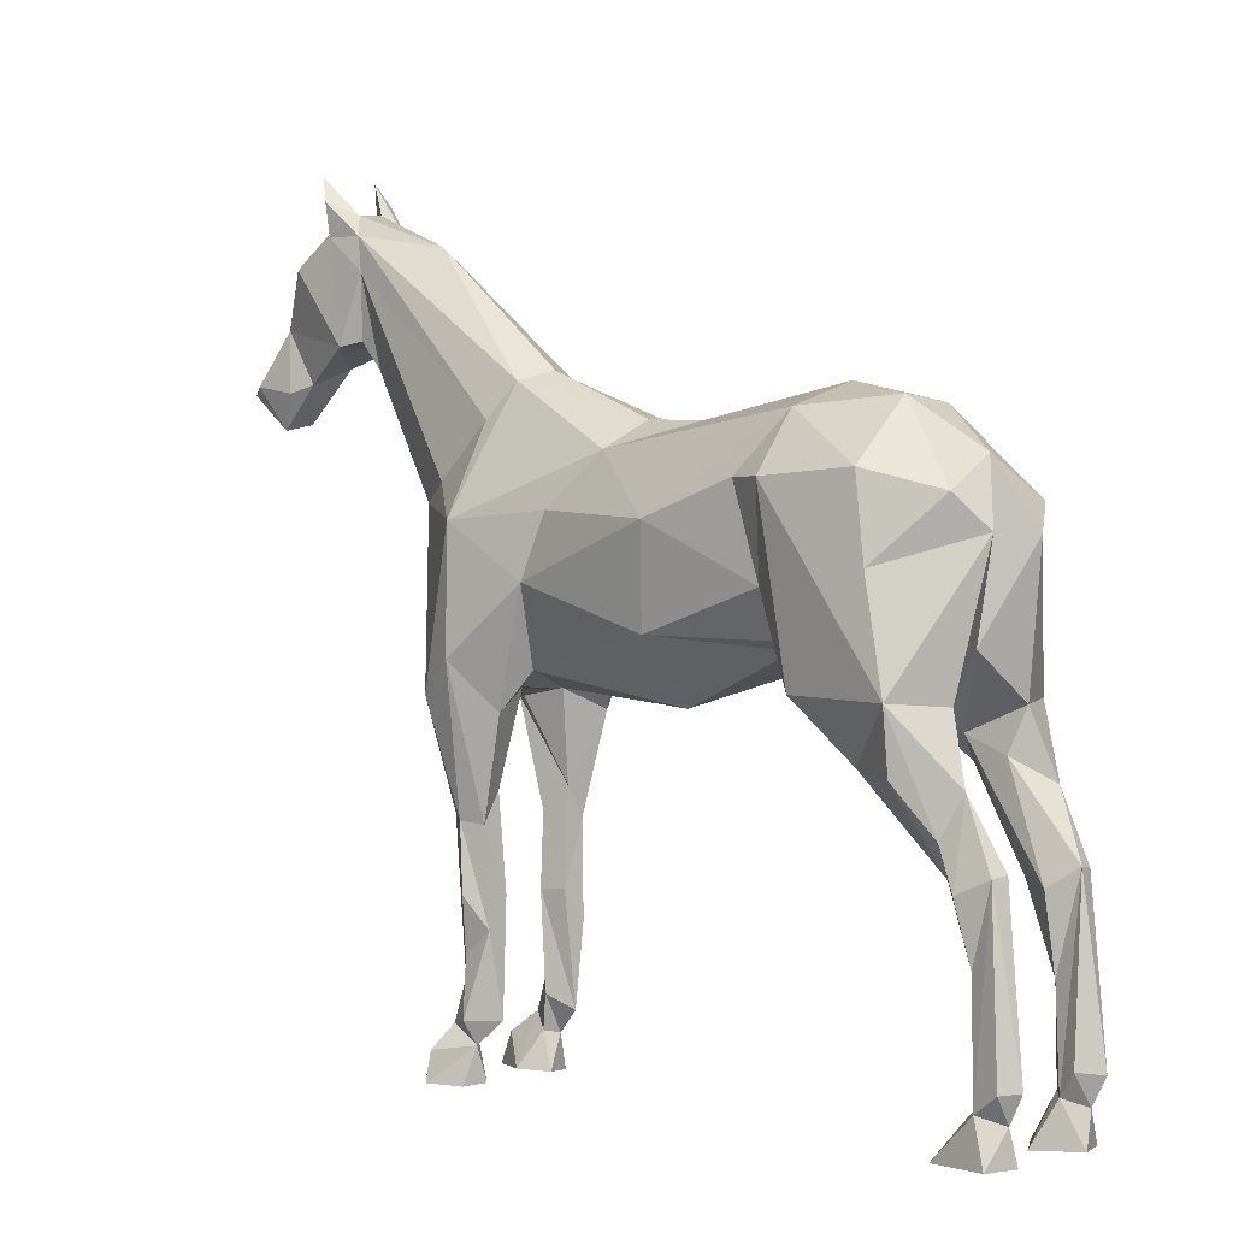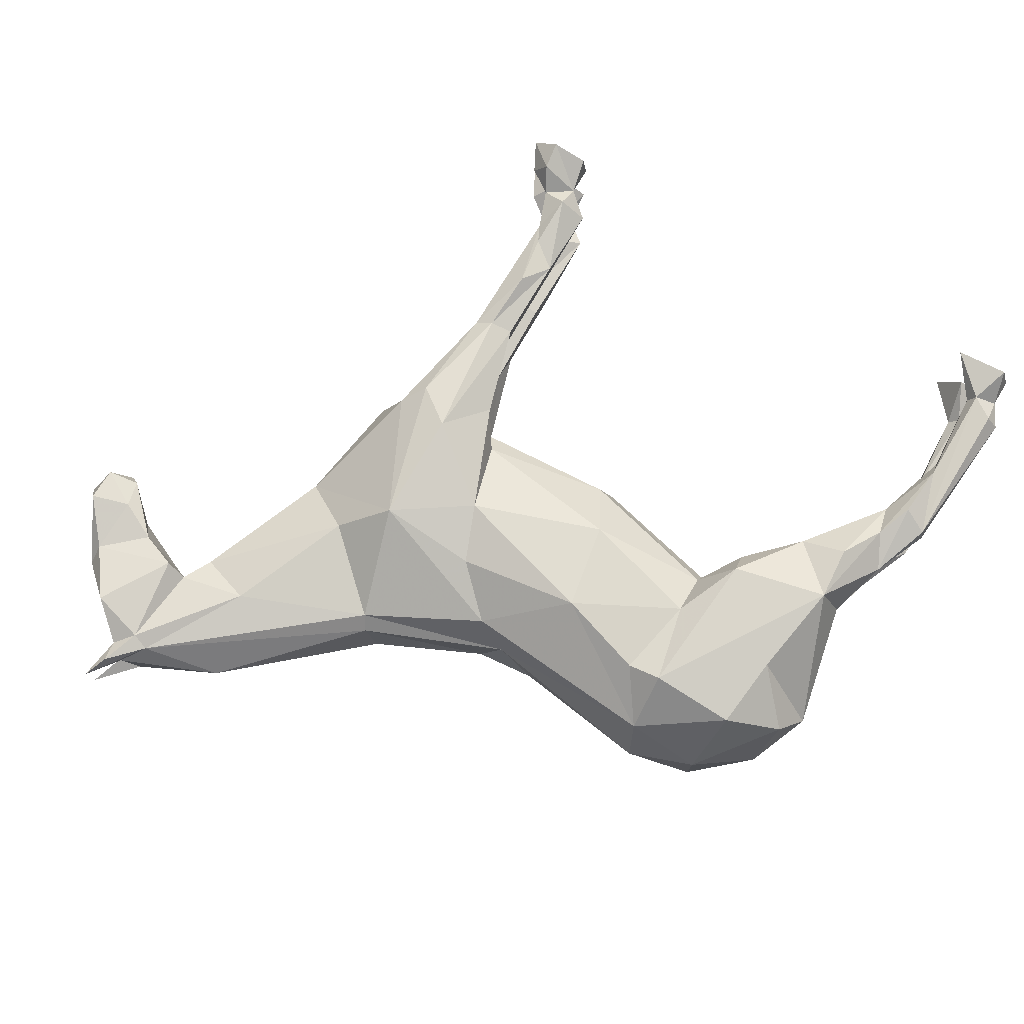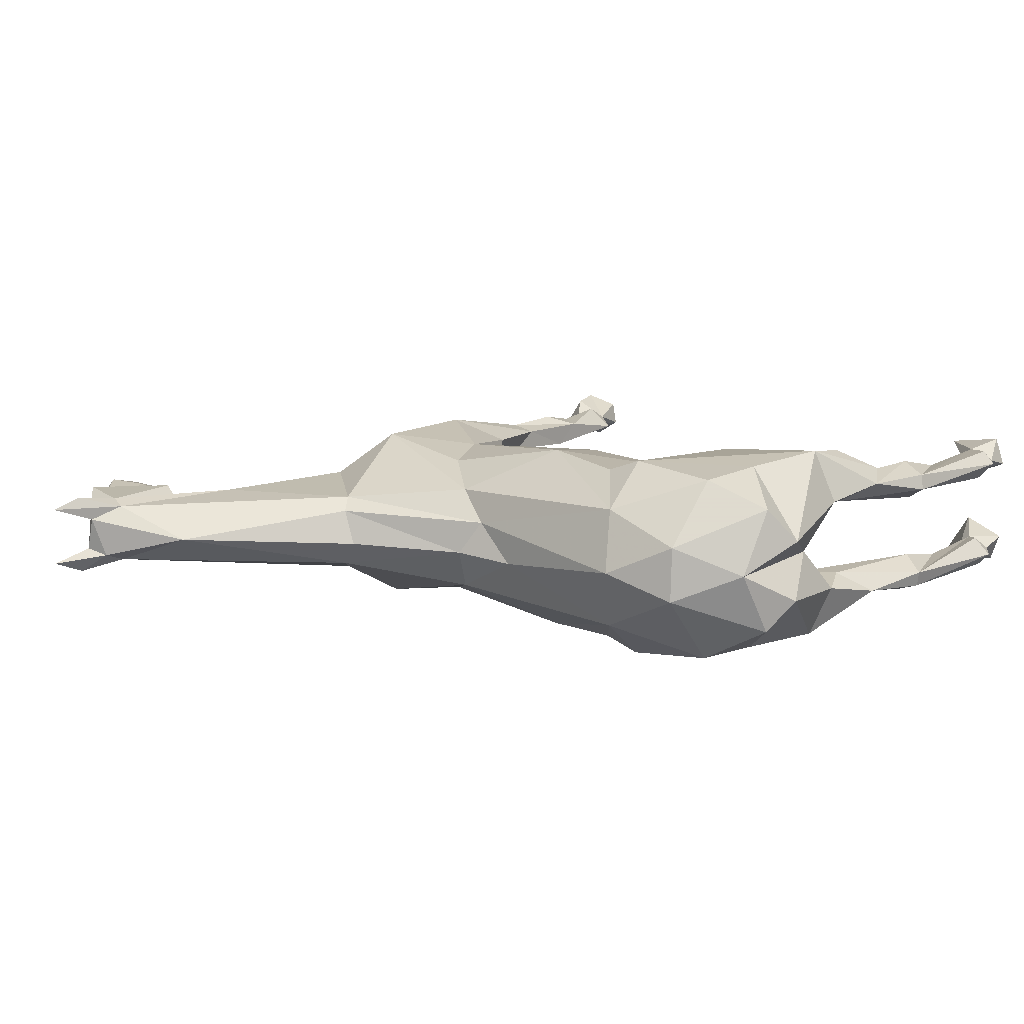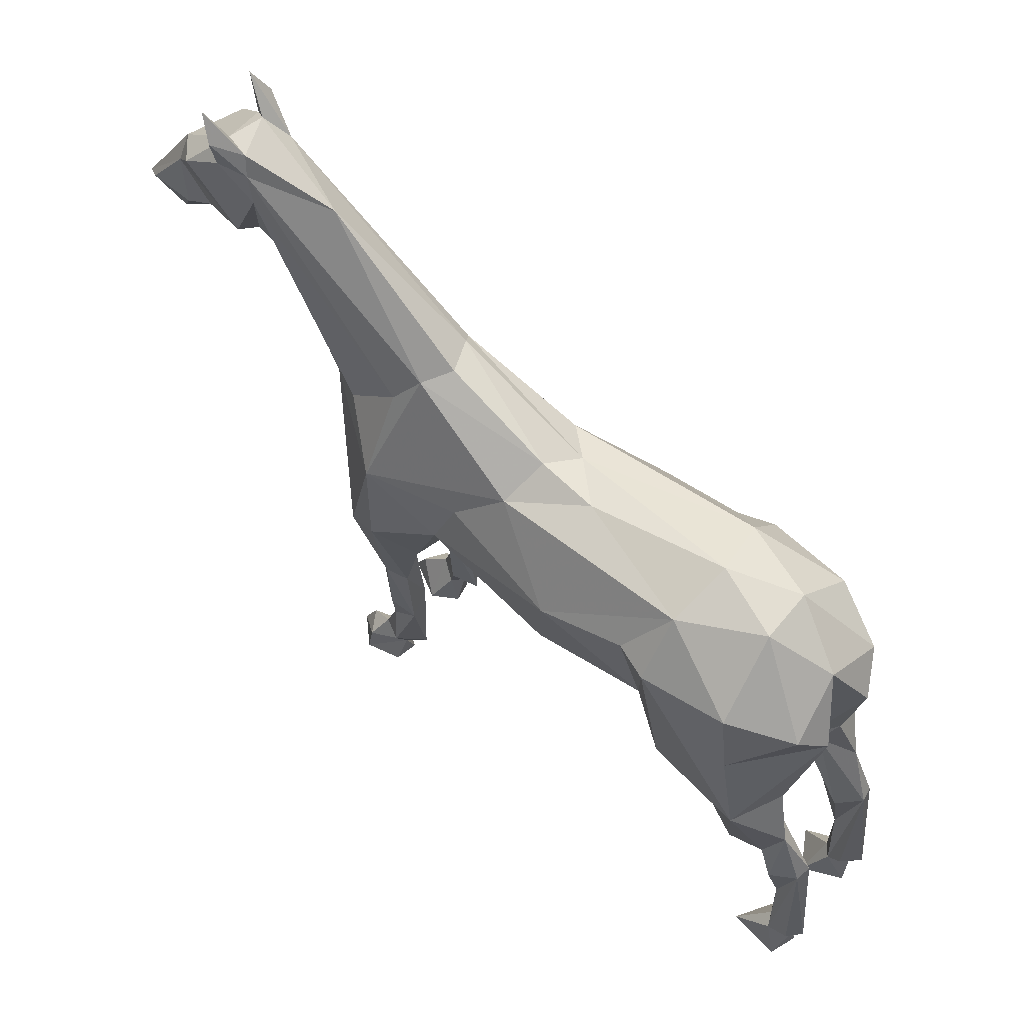
<metadata>
{"format":"obj","ext":"obj","renderer":"f3d","projection":"perspective","resolution":1024,"background":"white","views":[{"elev":0.1,"azim":-137.1,"up":"+Y"},{"elev":78.4,"azim":-151.7,"up":"+Z"},{"elev":12.3,"azim":-144.2,"up":"+Z"},{"elev":61.1,"azim":-140.5,"up":"+Y"}]}
</metadata>
<code>
v 0.2102 0.03443 0.1139
v 0.4491 -0.01315 0.1003
v 0.3462 0.223 0.01152
v 0.397 -0.654 -0.0855
v -0.67 -0.8702 -0.06955
v -0.6214 -0.9024 -0.09834
v -0.6338 -0.9097 -0.1249
v -0.7026 -0.8749 -0.1044
v 0.3692 -0.9219 -0.0985
v 0.763 0.4283 -0.0693
v 0.7621 0.4902 -0.08039
v -0.6396 -0.9107 -0.0777
v -0.6777 -0.878 -0.13
v -0.5585 -0.9854 -0.1252
v -0.6029 -0.987 -0.05132
v -0.6813 -0.9838 -0.08513
v -0.6623 -0.9843 -0.1407
v -0.6777 -0.9236 -0.1019
v -0.626 -0.7143 -0.1182
v -0.6257 -0.7433 -0.08777
v -0.5727 -0.601 -0.08968
v -0.6686 -0.5795 -0.09156
v -0.6624 -0.5839 -0.1219
v -0.6114 -0.609 -0.1418
v -0.6149 -0.4665 -0.1162
v -0.623 -0.6126 -0.06397
v -0.5812 -0.538 -0.1344
v -0.4431 -0.4388 -0.1425
v -0.4705 -0.395 -0.08203
v -0.5497 -0.4257 -0.07774
v -0.5288 -0.4514 -0.1802
v -0.5766 -0.3511 -0.09252
v -0.6225 -0.1063 -0.0609
v -0.5319 -0.3442 -0.1958
v -0.3412 -0.3362 -0.173
v -0.3751 -0.3074 -0.03886
v 0.7596 0.4712 -0.03444
v 0.4999 -0.9868 -0.08826
v 0.9016 0.1686 -0.03953
v 1.005 0.1705 -0.03122
v 0.2893 -0.3799 -0.1265
v 0.2481 -0.311 -0.092
v 0.3059 -0.3388 -0.05769
v -0.5893 -0.04931 -0.1165
v -0.5511 -0.2707 -0.001708
v 0.4614 -0.3332 -0.1156
v 0.5077 -0.2709 -0.07364
v 0.5112 -0.2843 0.02914
v 0.3796 -0.9876 -0.1211
v -0.279 -0.1812 -0.16
v -0.286 -0.2609 -0.111
v 0.3697 -0.9856 -0.07535
v 0.3155 -0.3425 0.0466
v 0.3586 -0.2929 -0.179
v -0.4579 0.09731 -0.04563
v 0.791 0.5376 -0.05955
v 0.7138 0.4644 -0.04449
v 0.9365 0.1049 -0.01921
v 0.98 0.184 -0.04445
v 0.839 0.3776 -0.07577
v 0.6922 0.3643 -0.06117
v 0.7019 0.4276 -0.05825
v 0.8568 0.1821 -0.02527
v -0.4931 -0.157 -0.1881
v -0.4718 -0.01353 -0.181
v -0.5698 0.01053 0.004737
v -0.3058 -0.02268 -0.1993
v -0.3074 0.08225 -0.1185
v -0.24 -0.02029 -0.1746
v -0.04775 -0.2519 -0.1593
v -0.2776 -0.2758 -0.07861
v -0.02855 -0.3674 -0.03153
v -0.07077 -0.07806 -0.1878
v -0.0561 0.07686 -0.03015
v -0.3268 0.1258 -0.000739
v 0.06241 0.08522 -0.02126
v 0.2738 0.1747 -0.01438
v 0.5503 0.3994 -0.00074
v 0.714 0.2485 -0.03784
v 0.7456 0.2391 -0.06247
v 0.9133 0.1161 0.02178
v 0.911 0.2802 -0.03241
v 0.916 0.3168 -0.00074
v 0.6798 0.1932 0.02413
v 0.5616 -0.06612 0.01413
v 0.5327 -0.03459 -0.05191
v 0.3587 -0.07019 -0.1764
v 0.2135 -0.1713 -0.1555
v 0.4316 -0.3513 -0.1553
v 0.3794 -0.5552 -0.1274
v 0.4132 -0.5457 -0.1039
v 0.3977 -0.8131 -0.09587
v 0.3807 -0.6784 -0.06215
v 0.3318 -0.6764 -0.06887
v 0.3708 -0.8537 -0.06329
v 0.3223 -0.8789 -0.08537
v 0.3882 -0.9176 -0.07627
v 0.4492 -0.9872 -0.1383
v 0.4446 -0.9332 -0.1304
v 0.4223 -0.8893 -0.09773
v 0.3754 -0.8795 -0.1242
v 0.3283 -0.7315 -0.1108
v 0.3842 -0.5493 -0.07202
v 0.3362 -0.506 -0.08187
v 0.4387 -0.3586 -0.0709
v 0.3912 -0.346 -0.02757
v 0.3353 -0.5609 -0.1153
v 0.4721 -0.9279 -0.08421
v 0.4188 -0.9817 -0.04327
v 0.3814 -0.776 -0.1121
v 0.3683 -0.6755 -0.1324
v 0.1737 -0.05764 -0.141
v 0.08464 0.03529 -0.1039
v 0.3116 0.1571 -0.06435
v 0.3568 0.09414 -0.09045
v 0.4601 -0.002855 -0.0915
v 0.6836 0.1967 -0.02411
v 0.7415 0.4746 0.03124
v -0.67 -0.8702 0.06807
v -0.6338 -0.9097 0.1234
v -0.7026 -0.8749 0.1029
v 0.3692 -0.9219 0.09703
v 0.7338 0.4137 0.06732
v 0.7621 0.4902 0.07891
v -0.6396 -0.9107 0.07622
v -0.6214 -0.9024 0.09686
v -0.6777 -0.878 0.1285
v -0.5585 -0.9854 0.1238
v -0.6029 -0.987 0.04984
v -0.6813 -0.9838 0.08365
v -0.6623 -0.9843 0.1392
v -0.6777 -0.9236 0.1005
v -0.626 -0.7143 0.1167
v -0.6257 -0.7433 0.08629
v -0.5727 -0.601 0.0882
v -0.6686 -0.5795 0.09008
v -0.6624 -0.5839 0.1204
v -0.6114 -0.609 0.1403
v -0.6149 -0.4665 0.1147
v -0.623 -0.6126 0.06249
v -0.5812 -0.538 0.1329
v -0.4431 -0.4388 0.141
v -0.4705 -0.395 0.08055
v -0.5497 -0.4257 0.07626
v -0.5288 -0.4514 0.1788
v -0.5766 -0.3511 0.09105
v -0.6225 -0.1063 0.05942
v -0.5319 -0.3442 0.1943
v -0.3431 -0.3092 0.1832
v -0.3426 -0.3499 0.1201
v 0.84 0.379 0.07376
v 0.7703 0.449 0.04939
v 0.4999 -0.9868 0.08678
v 0.9784 0.1892 0.04362
v 0.9016 0.1686 0.03805
v 0.9761 0.1232 0.02716
v 0.2481 -0.311 0.09052
v 0.2893 -0.3799 0.125
v -0.5814 -0.05651 0.1269
v 0.469 -0.3062 0.1258
v 0.3796 -0.9876 0.1196
v -0.279 -0.1812 0.1586
v -0.283 -0.2645 0.1034
v 0.3697 -0.9856 0.07387
v 0.4316 -0.3513 0.1538
v 0.3586 -0.2929 0.1775
v -0.4557 0.08981 0.0608
v 0.7875 0.5379 0.05723
v 0.7019 0.4276 0.05677
v 0.75 0.2417 0.06577
v -0.3018 -0.2832 0.03221
v -0.4931 -0.157 0.1866
v -0.4718 -0.01353 0.1795
v -0.3058 -0.02268 0.1978
v -0.3074 0.08225 0.117
v -0.24 -0.02029 0.1732
v -0.04775 -0.2519 0.1578
v -0.003224 -0.3494 0.06223
v -0.07076 -0.07806 0.1863
v 0.02225 0.06287 0.04367
v 0.3022 0.1671 0.05184
v 0.5742 0.2318 0.07548
v 0.7119 0.2517 0.03704
v 0.8254 0.2109 0.03557
v 0.911 0.2802 0.03093
v 0.3668 -0.0723 0.1753
v 0.2135 -0.1713 0.154
v 0.3794 -0.5552 0.1259
v 0.4132 -0.5457 0.1024
v 0.3842 -0.5493 0.07054
v 0.3977 -0.8131 0.09439
v 0.3807 -0.6784 0.06067
v 0.3318 -0.6764 0.06739
v 0.3223 -0.8789 0.08389
v 0.3708 -0.8537 0.06181
v 0.3882 -0.9176 0.07479
v 0.4492 -0.9872 0.1368
v 0.4446 -0.9332 0.1289
v 0.4223 -0.8893 0.09625
v 0.3754 -0.8795 0.1228
v 0.3283 -0.7315 0.1093
v 0.3362 -0.506 0.08039
v 0.4387 -0.3586 0.06942
v 0.3959 -0.3567 0.03733
v 0.3353 -0.5609 0.1138
v 0.3814 -0.776 0.1106
v 0.4721 -0.9279 0.08273
v 0.4188 -0.9817 0.04179
v 0.3683 -0.6755 0.1309
v 0.1737 -0.05764 0.1395
v 0.08464 0.03529 0.1024
v 0.3163 0.1406 0.07614
v 0.4601 -0.002855 0.09002
v 0.3437 0.02507 0.1299
v 0.4484 -0.01156 0.1007
v 0.55 -0.06648 0.02368
v 0.5528 -0.08873 0.02464
v 0.5506 -0.1136 0.0174
v 0.5089 -0.2755 -0.03859
v 0.4616 -0.3329 -0.1154
v 0.4614 -0.3333 -0.1157
v 0.4597 -0.341 -0.1151
v 0.4157 -0.5277 -0.1007
v 0.4078 -0.5464 -0.09797
v 0.3977 -0.6089 -0.08403
v 0.3927 -0.6293 -0.07758
v 0.3832 -0.5892 -0.06897
v 0.3774 -0.5659 -0.07161
v 0.3785 -0.5442 -0.07319
v 0.3666 -0.4622 -0.07861
v 0.3532 -0.4565 -0.06508
v 0.3535 -0.3429 -0.04088
v 0.3472 -0.344 0.01557
v 0.3432 -0.3473 0.04341
v 0.3209 -0.385 0.05539
v 0.3065 -0.3553 0.07353
v 0.2609 -0.3323 0.1012
v 0.2344 -0.2559 0.1155
v 0.135 -0.1955 0.1551
v 0.1392 -0.1469 0.1624
v 0.1321 -0.06111 0.1475
v 0.1578 -0.04099 0.1329
v 0.1608 0.006229 0.1221
v 0.1782 0.07783 0.09181
v 0.1661 0.1009 0.05956
v 0.2869 0.1614 0.0514
v 0.2871 0.1619 0.04723
v 0.2965 0.1686 0.03863
v 0.4022 -0.7353 -0.09821
v 0.3765 -0.6518 -0.1272
v 0.3774 -0.5763 -0.1283
v 0.3773 -0.5624 -0.1267
v 0.3787 -0.5553 -0.1272
v 0.379 -0.5501 -0.1284
v 0.3788 -0.3091 -0.1724
v 0.3586 -0.217 -0.1781
v 0.321 -0.09641 -0.171
v 0.3093 -0.06684 -0.167
v 0.2932 -0.04497 -0.1591
v 0.2705 0.1351 -0.07151
v 0.2586 0.1418 -0.05519
v 0.2833 0.1703 -0.02694
v 0.3052 0.2002 -0.01283
v 0.4513 -0.00939 0.09804
v 0.4517 0.005581 0.0892
v 0.5426 0.2206 0.07556
v 0.686 0.4158 0.05756
v 0.6498 0.3936 0.05613
v 0.4316 0.2883 0.02441
f 89 47 220
f 78 269 268
f 58 40 156
f 180 211 244
f 126 125 134
f 212 244 1
f 179 177 239
f 216 217 85
f 27 24 25
f 136 137 139
f 47 85 218
f 99 9 100
f 215 2 264
f 78 114 262
f 135 140 143
f 182 266 265
f 186 216 2
f 232 231 106
f 240 239 187
f 186 160 217
f 170 123 183
f 76 247 248
f 240 241 179
f 113 259 258
f 66 159 167
f 202 205 158
f 215 214 186
f 122 194 195
f 248 247 181
f 186 214 1
f 265 266 212
f 101 102 110
f 152 168 124
f 228 227 103
f 266 267 212
f 180 246 247
f 212 267 268
f 108 100 109
f 268 269 181
f 22 26 30
f 171 72 163
f 129 126 128
f 248 181 269
f 185 184 155
f 222 221 46
f 78 263 3
f 204 234 233
f 186 243 242
f 268 267 169
f 260 261 114
f 133 138 137
f 178 53 157
f 221 220 46
f 182 169 267
f 265 264 213
f 10 11 37
f 203 160 189
f 247 246 181
f 13 7 18
f 12 6 20
f 33 32 45
f 212 181 246
f 183 182 84
f 201 206 209
f 245 244 212
f 245 246 180
f 44 33 66
f 71 72 171
f 68 74 113
f 162 163 177
f 211 243 1
f 61 10 80
f 160 48 218
f 263 77 248
f 4 225 226
f 201 200 206
f 204 203 202
f 223 224 91
f 105 103 224
f 237 236 158
f 48 46 220
f 205 201 188
f 105 223 222
f 253 254 90
f 261 262 114
f 219 218 48
f 89 255 256
f 100 101 92
f 143 45 171
f 217 218 85
f 177 157 238
f 219 220 47
f 89 221 222
f 222 223 91
f 16 17 15
f 39 63 82
f 105 230 229
f 224 225 91
f 91 225 4
f 104 94 228
f 242 241 210
f 19 24 27
f 187 210 241
f 239 238 187
f 33 44 64
f 233 232 106
f 197 164 208
f 158 187 238
f 122 197 198
f 202 158 236
f 200 122 199
f 105 106 231
f 202 235 234
f 142 149 148
f 229 228 103
f 226 227 93
f 94 93 227
f 43 42 41
f 229 230 104
f 50 67 69
f 230 231 104
f 164 196 208
f 43 104 231
f 43 232 233
f 233 234 53
f 234 235 53
f 235 236 53
f 9 101 100
f 53 236 237
f 237 238 157
f 179 241 242
f 88 73 112
f 242 243 211
f 263 262 77
f 87 114 115
f 76 77 262
f 82 83 40
f 122 196 164
f 113 76 261
f 260 259 113
f 22 30 25
f 88 112 258
f 7 14 17
f 88 257 256
f 256 255 54
f 255 254 54
f 68 55 75
f 147 148 172
f 107 54 254
f 65 44 55
f 107 253 252
f 20 22 12
f 52 9 49
f 49 98 52
f 102 252 251
f 78 62 114
f 162 174 149
f 251 250 111
f 92 111 250
f 63 81 184
f 126 120 128
f 249 250 91
f 118 57 78
f 87 115 116
f 193 194 201
f 91 250 251
f 251 252 90
f 252 253 90
f 89 90 254
f 175 174 176
f 256 257 87
f 85 84 213
f 257 258 87
f 40 58 59
f 74 75 180
f 112 73 113
f 258 259 87
f 87 259 260
f 107 104 41
f 152 118 168
f 7 13 23
f 20 21 26
f 18 7 17
f 64 44 65
f 116 115 61
f 138 133 141
f 13 18 8
f 8 18 5
f 9 97 95
f 92 95 100
f 13 8 23
f 10 62 11
f 83 37 151
f 153 208 207
f 62 10 61
f 11 62 57
f 82 60 83
f 19 6 7
f 26 21 29
f 96 9 95
f 6 19 20
f 7 6 14
f 19 7 23
f 18 17 16
f 18 16 12
f 12 16 15
f 18 12 5
f 32 29 45
f 178 163 72
f 12 15 6
f 27 25 34
f 39 58 63
f 148 145 142
f 206 200 191
f 6 15 14
f 14 15 17
f 19 21 20
f 48 160 203
f 21 19 27
f 80 82 63
f 187 186 210
f 20 26 22
f 71 171 36
f 24 19 23
f 149 142 150
f 24 23 25
f 21 27 31
f 25 32 34
f 32 25 30
f 86 89 87
f 34 32 33
f 27 34 31
f 185 170 184
f 31 34 28
f 32 30 29
f 132 127 121
f 29 30 26
f 34 33 64
f 36 29 28
f 29 36 45
f 86 87 116
f 28 29 21
f 36 28 71
f 64 65 67
f 59 58 39
f 199 208 196
f 40 59 82
f 59 39 82
f 66 33 45
f 44 66 55
f 46 48 105
f 105 48 106
f 131 130 129
f 209 206 191
f 50 35 67
f 70 73 88
f 142 145 135
f 35 50 51
f 67 35 34
f 43 53 42
f 42 53 72
f 23 22 25
f 9 96 101
f 72 53 178
f 90 89 91
f 101 96 102
f 63 58 81
f 62 61 115
f 60 80 10
f 80 60 82
f 121 127 137
f 60 10 37
f 83 60 37
f 80 63 184
f 8 5 22
f 12 22 5
f 8 22 23
f 28 34 35
f 52 98 109
f 31 28 21
f 45 36 171
f 66 45 147
f 64 67 34
f 67 65 68
f 141 135 145
f 65 55 68
f 67 68 69
f 50 69 73
f 139 141 148
f 184 81 155
f 73 69 68
f 50 73 70
f 99 100 108
f 143 146 45
f 165 166 188
f 50 70 51
f 51 70 71
f 71 70 72
f 51 71 35
f 72 70 42
f 42 70 88
f 73 68 113
f 75 55 167
f 68 75 74
f 109 98 38
f 57 118 37
f 78 57 62
f 118 78 169
f 180 175 211
f 81 58 156
f 177 163 178
f 156 40 154
f 122 198 199
f 80 79 61
f 79 80 183
f 61 79 117
f 40 83 154
f 149 174 148
f 79 84 117
f 84 79 183
f 117 84 85
f 167 173 175
f 85 47 86
f 189 192 190
f 86 47 89
f 85 86 117
f 136 121 137
f 88 54 41
f 41 54 107
f 88 41 42
f 194 200 201
f 92 93 95
f 122 164 161
f 94 96 93
f 155 154 185
f 96 94 102
f 119 136 125
f 93 96 95
f 9 52 97
f 97 52 109
f 99 98 9
f 176 179 175
f 98 99 38
f 142 143 171
f 9 98 49
f 109 38 108
f 38 99 108
f 94 104 107
f 106 48 203
f 94 107 102
f 129 128 131
f 101 110 92
f 134 135 133
f 110 102 111
f 109 100 97
f 110 111 92
f 140 136 144
f 97 100 95
f 160 186 165
f 43 41 104
f 176 162 179
f 113 74 76
f 76 74 180
f 115 114 62
f 86 116 117
f 117 116 61
f 190 202 203
f 55 66 167
f 11 57 56
f 56 57 37
f 11 56 37
f 28 35 71
f 37 118 152
f 120 127 132
f 133 135 141
f 127 120 137
f 120 132 131
f 132 121 119
f 149 150 163
f 124 169 123
f 169 124 168
f 125 132 119
f 123 169 182
f 124 123 152
f 126 133 120
f 133 126 134
f 120 133 137
f 193 202 190
f 131 132 130
f 130 132 125
f 130 125 129
f 201 209 188
f 129 125 126
f 128 120 131
f 135 134 140
f 140 134 136
f 136 134 125
f 139 146 144
f 137 138 139
f 138 141 139
f 146 147 45
f 146 139 148
f 146 148 147
f 156 155 81
f 148 141 145
f 143 144 146
f 184 170 80
f 144 143 140
f 150 142 171
f 154 155 156
f 66 147 159
f 159 147 172
f 174 162 176
f 162 149 163
f 163 150 171
f 200 194 122
f 168 118 169
f 123 170 151
f 151 170 185
f 123 151 152
f 166 187 158
f 191 192 189
f 151 185 83
f 119 121 136
f 135 143 142
f 199 207 208
f 144 136 139
f 165 188 189
f 159 172 173
f 173 172 174
f 159 173 167
f 148 174 172
f 173 174 175
f 167 175 75
f 179 162 177
f 177 178 157
f 175 179 211
f 75 175 180
f 185 154 83
f 160 165 189
f 123 182 183
f 170 183 80
f 165 186 166
f 166 186 187
f 166 158 205
f 188 166 205
f 189 188 209
f 192 194 193
f 192 191 195
f 191 189 209
f 190 192 193
f 189 190 203
f 195 194 192
f 196 122 195
f 161 197 122
f 197 161 164
f 198 197 153
f 197 208 153
f 198 153 207
f 200 199 191
f 199 198 207
f 202 193 205
f 204 106 203
f 205 193 201
f 199 196 195
f 195 191 199
f 213 84 182
f 152 151 37
f 220 221 89
f 268 169 78
f 244 245 180
f 1 214 212
f 239 240 179
f 264 265 215
f 265 212 214
f 215 265 214
f 218 219 47
f 262 263 78
f 265 213 182
f 2 215 186
f 217 216 186
f 248 77 76
f 258 112 113
f 1 243 186
f 247 76 180
f 268 181 212
f 216 85 213
f 2 213 264
f 2 216 213
f 269 3 248
f 3 269 78
f 233 106 204
f 242 210 186
f 267 266 182
f 246 245 212
f 103 227 224
f 224 226 225
f 224 227 226
f 1 244 211
f 218 217 160
f 248 3 263
f 224 223 105
f 220 219 48
f 222 46 105
f 256 87 89
f 93 92 226
f 226 249 4
f 226 92 249
f 238 239 177
f 222 91 89
f 229 103 105
f 4 249 91
f 228 229 104
f 241 240 187
f 238 237 158
f 236 235 202
f 231 230 105
f 234 204 202
f 227 228 94
f 231 232 43
f 233 53 43
f 237 157 53
f 242 211 179
f 262 261 76
f 261 260 113
f 258 257 88
f 256 54 88
f 254 253 107
f 252 102 107
f 251 111 102
f 250 249 92
f 251 90 91
f 254 255 89
f 260 114 87

</code>
